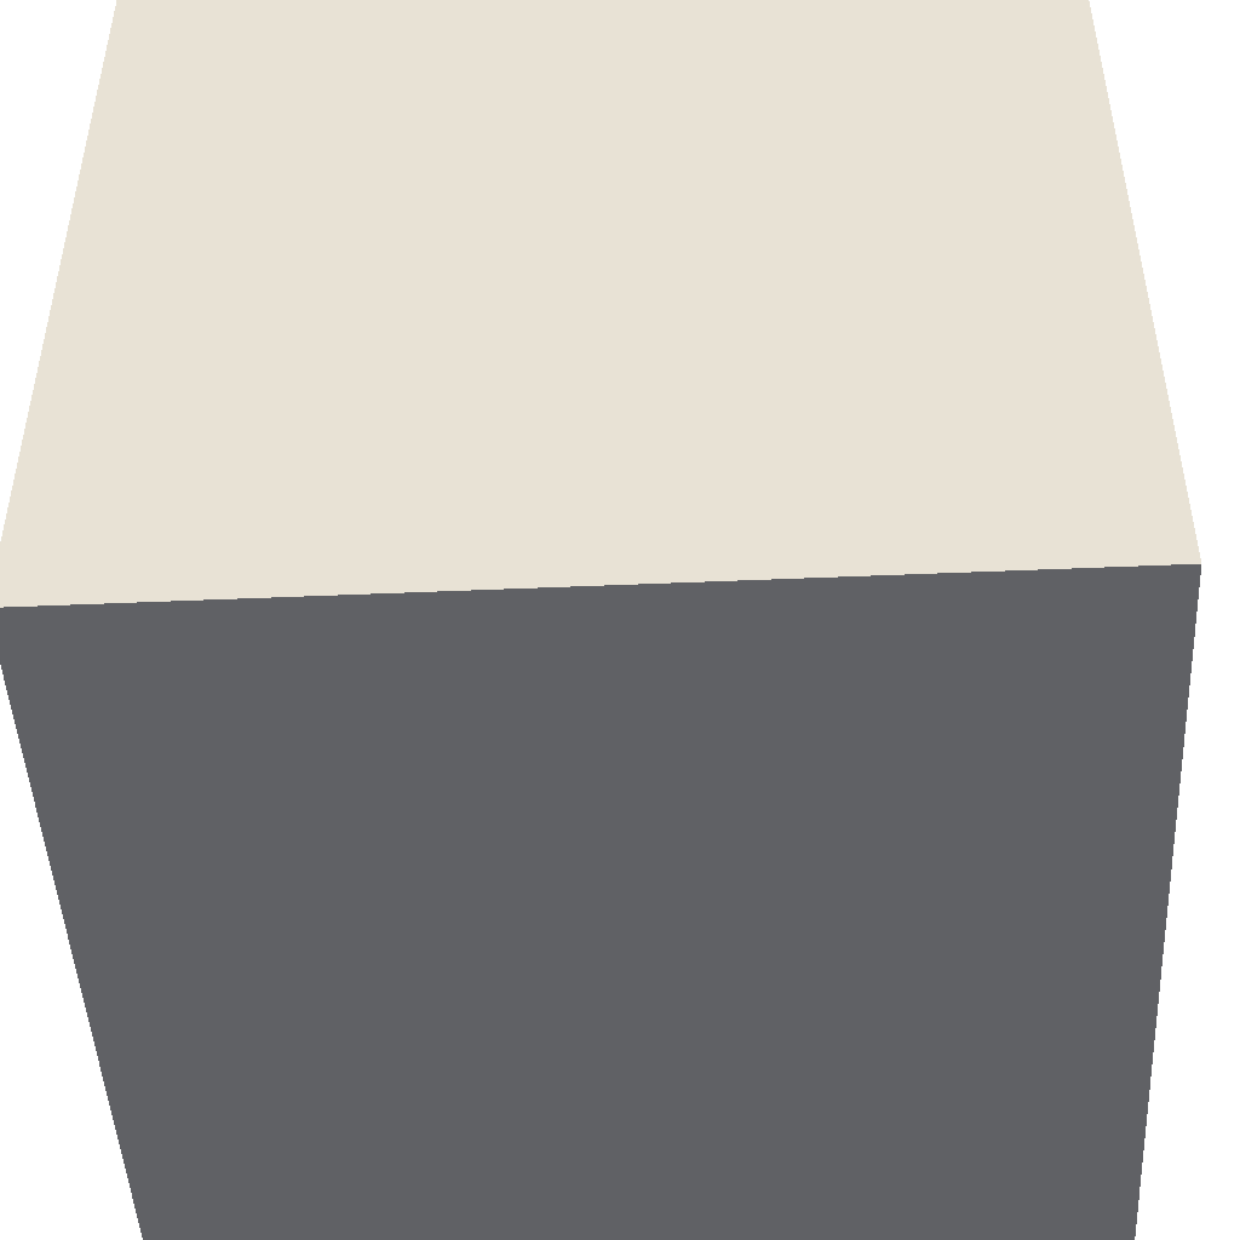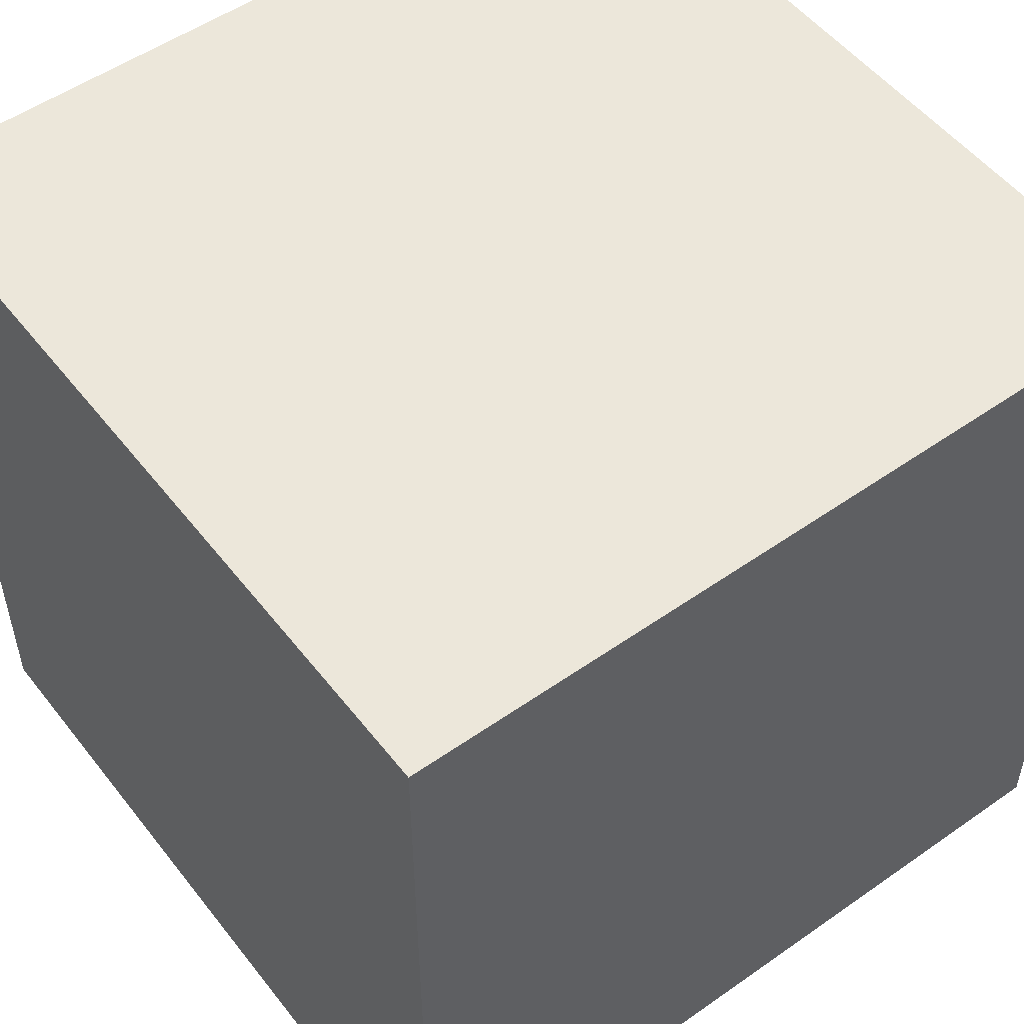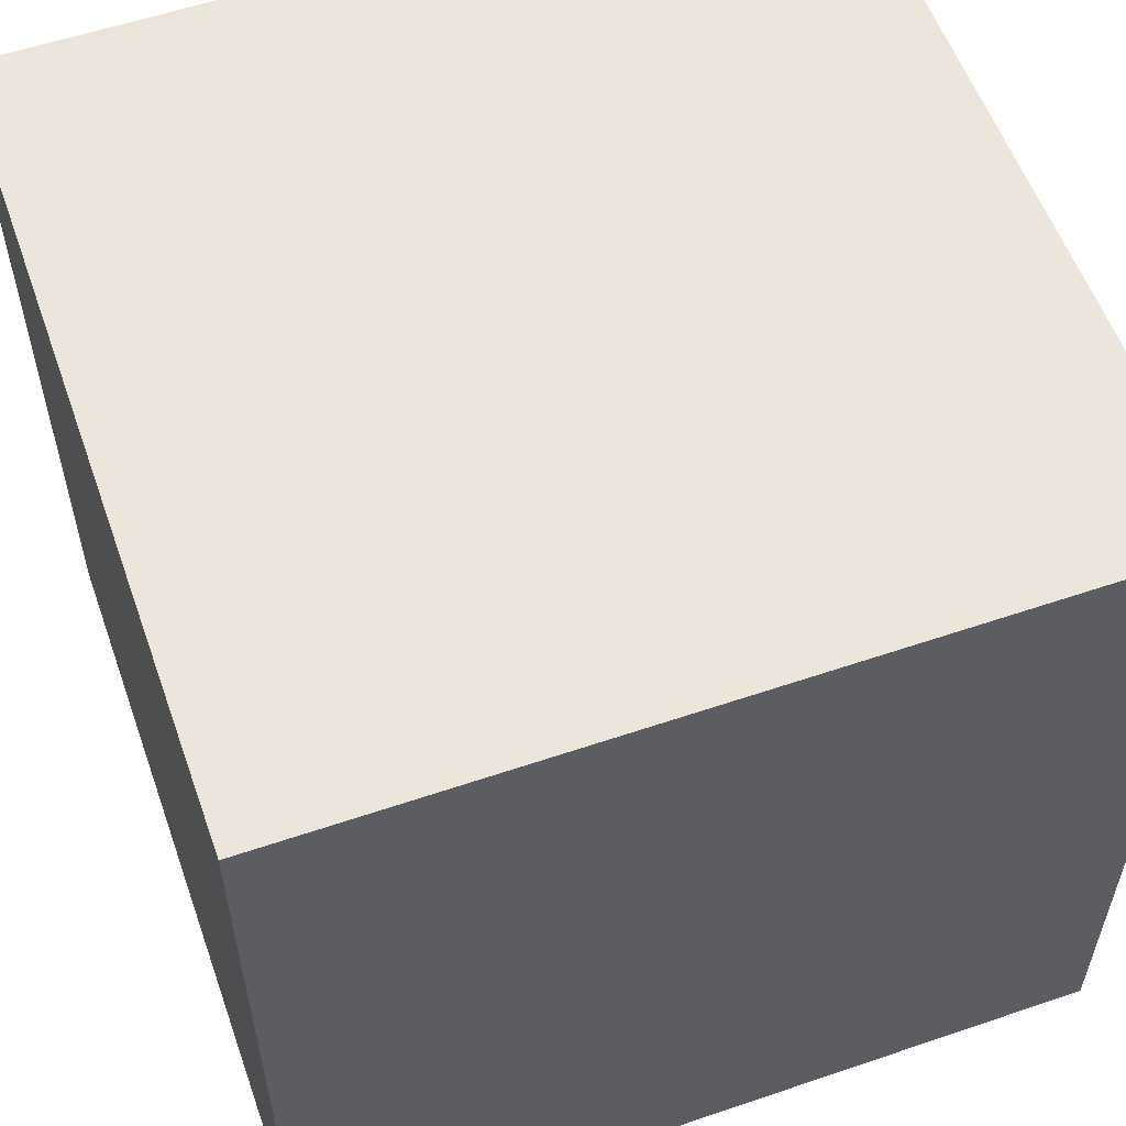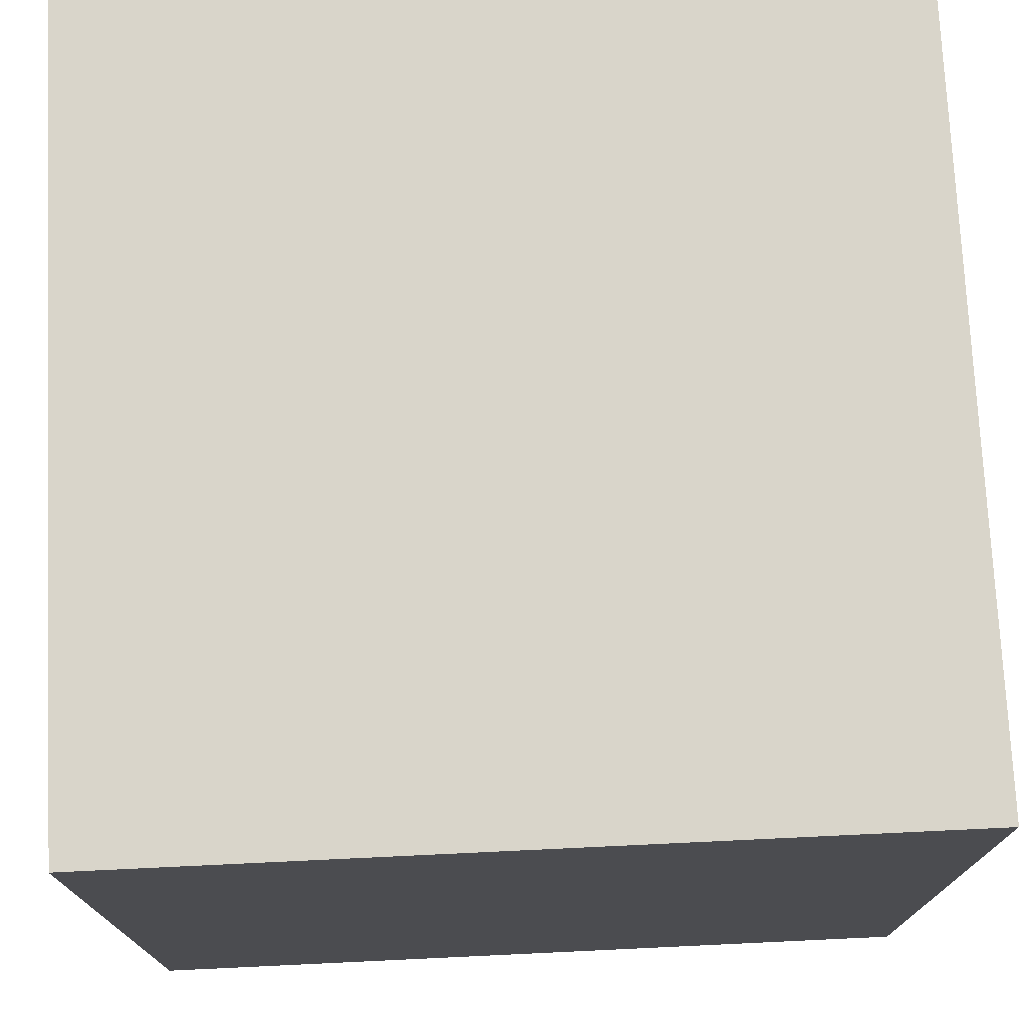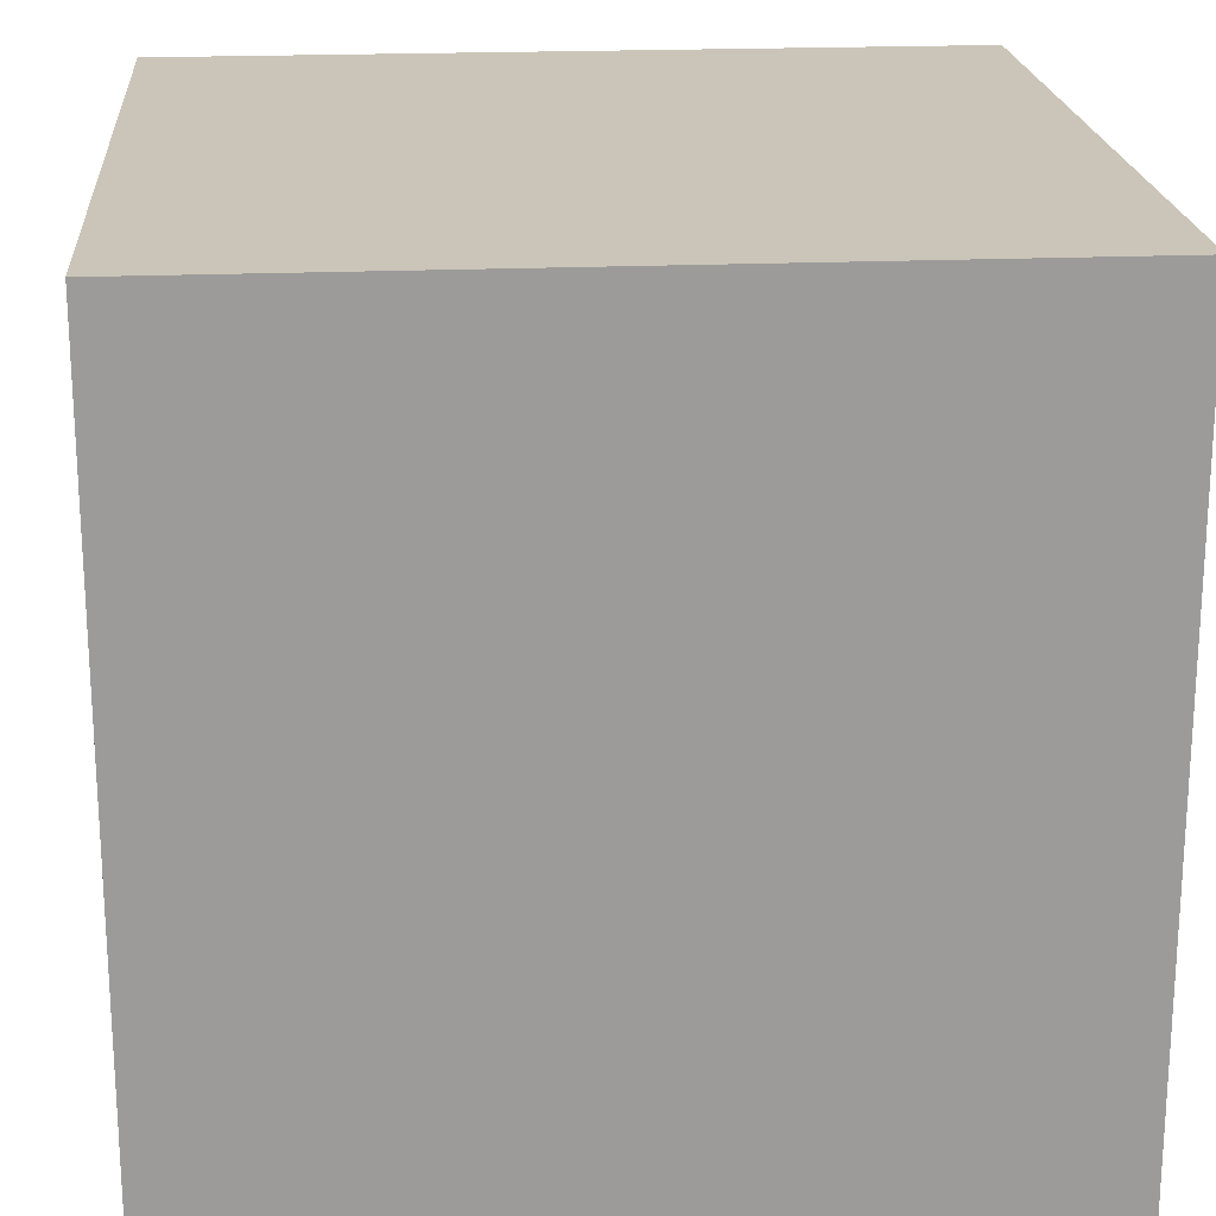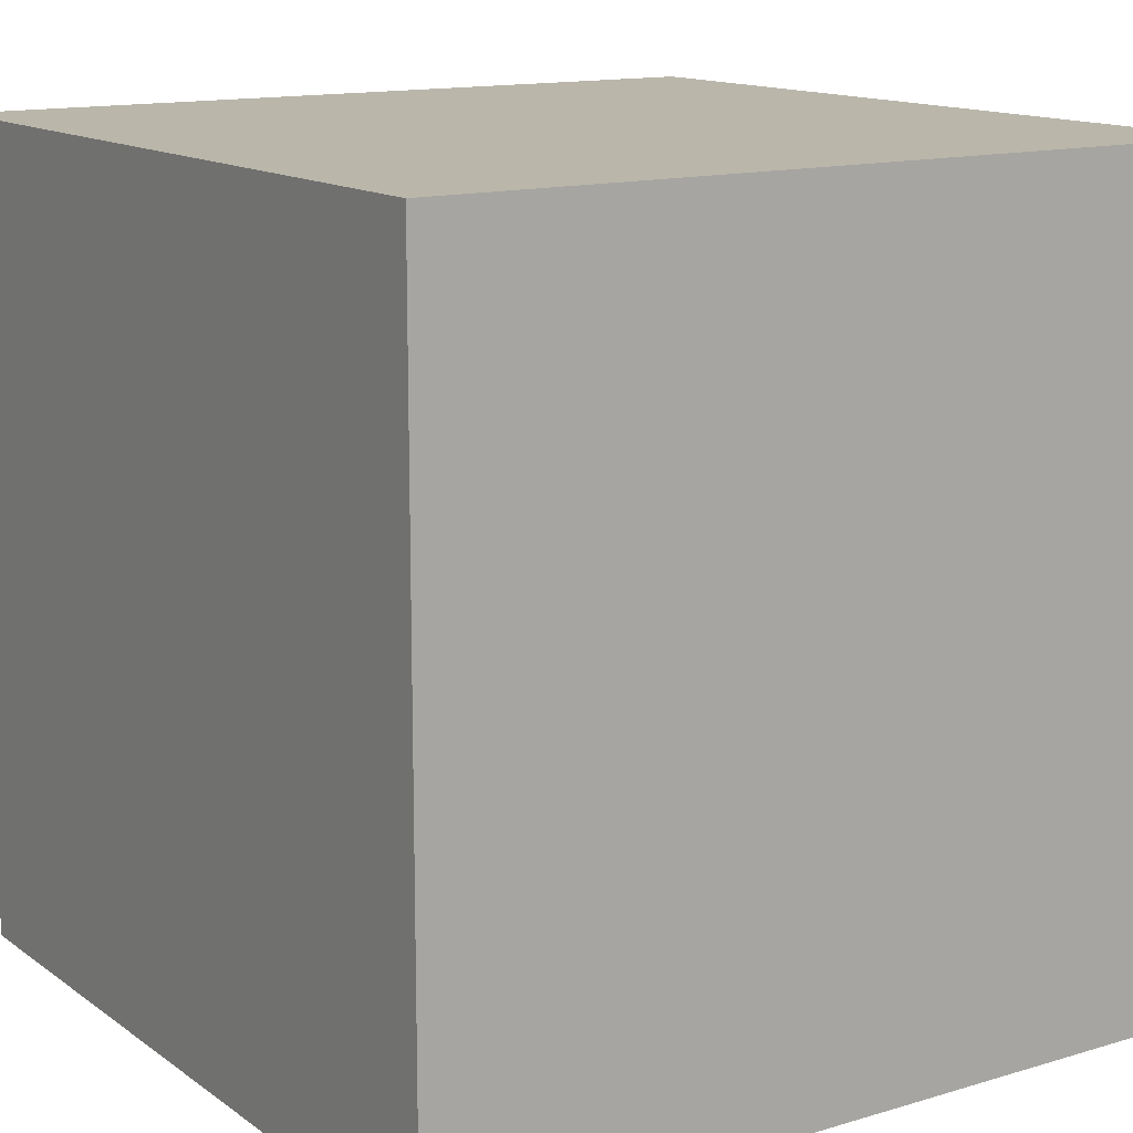
<metadata>
{"format":"obj","ext":"obj","renderer":"f3d","projection":"perspective","resolution":1024,"background":"white","views":[{"elev":-47.3,"azim":2.8,"up":"+Z"},{"elev":52.6,"azim":-127.0,"up":"+Y"},{"elev":57.0,"azim":-109.5,"up":"+Y"},{"elev":74.5,"azim":-92.7,"up":"+Z"},{"elev":20.5,"azim":-4.5,"up":"+Y"},{"elev":13.8,"azim":56.4,"up":"+Y"}]}
</metadata>
<code>
v -0.6854 -0.000823 0.6854
v -0.6854 1.37 0.6854
v 0.6854 1.37 0.6854
v 0.6854 -0.000823 0.6854
v -0.6854 1.37 0.6854
v -0.6854 1.37 -0.6854
v 0.6854 1.37 -0.6854
v 0.6854 1.37 0.6854
v -0.6854 1.37 -0.6854
v -0.6854 -0.000823 -0.6854
v 0.6854 -0.000823 -0.6854
v 0.6854 1.37 -0.6854
v -0.6854 -0.000823 -0.6854
v -0.6854 -0.000823 0.6854
v 0.6854 -0.000823 0.6854
v 0.6854 -0.000823 -0.6854
v 0.6854 -0.000823 0.6854
v 0.6854 1.37 0.6854
v 0.6854 1.37 -0.6854
v 0.6854 -0.000823 -0.6854
v -0.6854 -0.000823 -0.6854
v -0.6854 1.37 -0.6854
v -0.6854 1.37 0.6854
v -0.6854 -0.000823 0.6854
g Box2_(6)_2542_94
f 1 3 2
f 1 4 3
f 5 7 6
f 5 8 7
f 9 11 10
f 9 12 11
f 13 15 14
f 13 16 15
f 17 19 18
f 17 20 19
f 21 23 22
f 21 24 23

</code>
